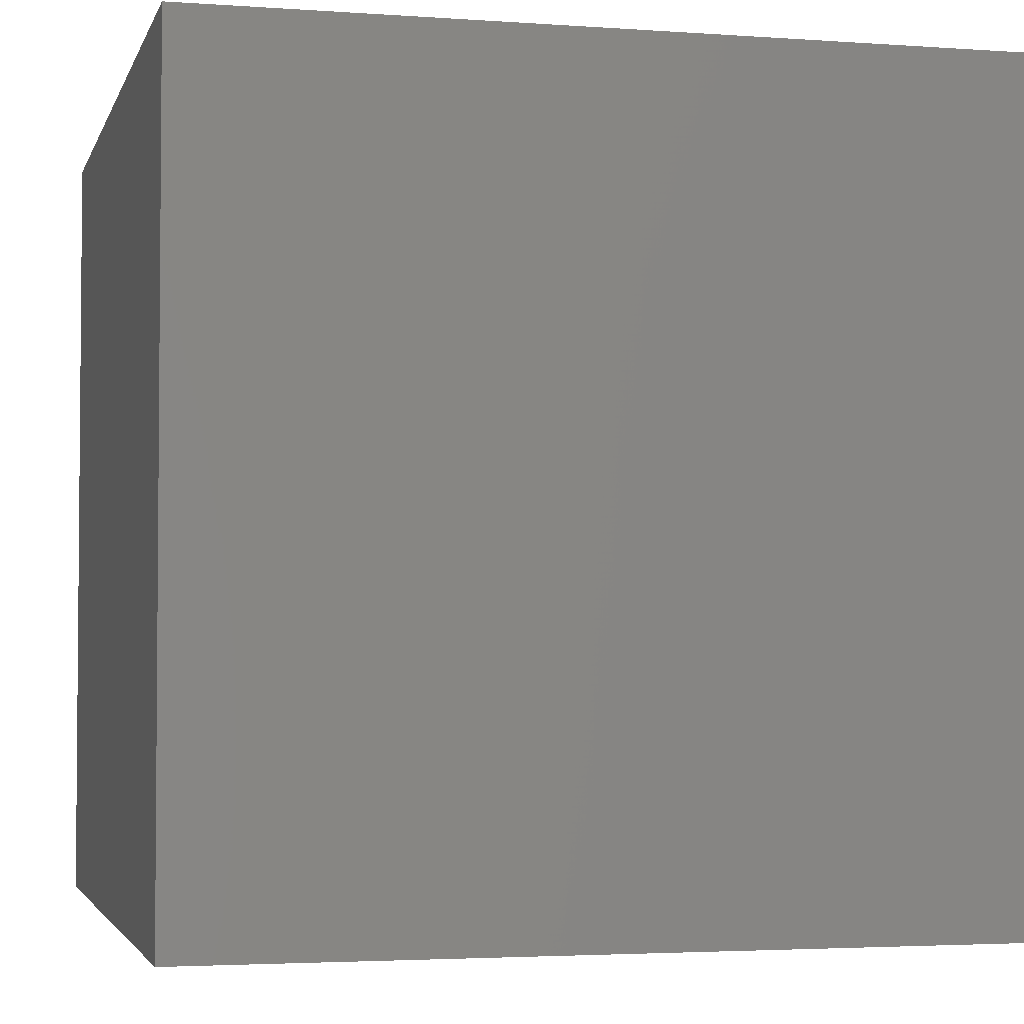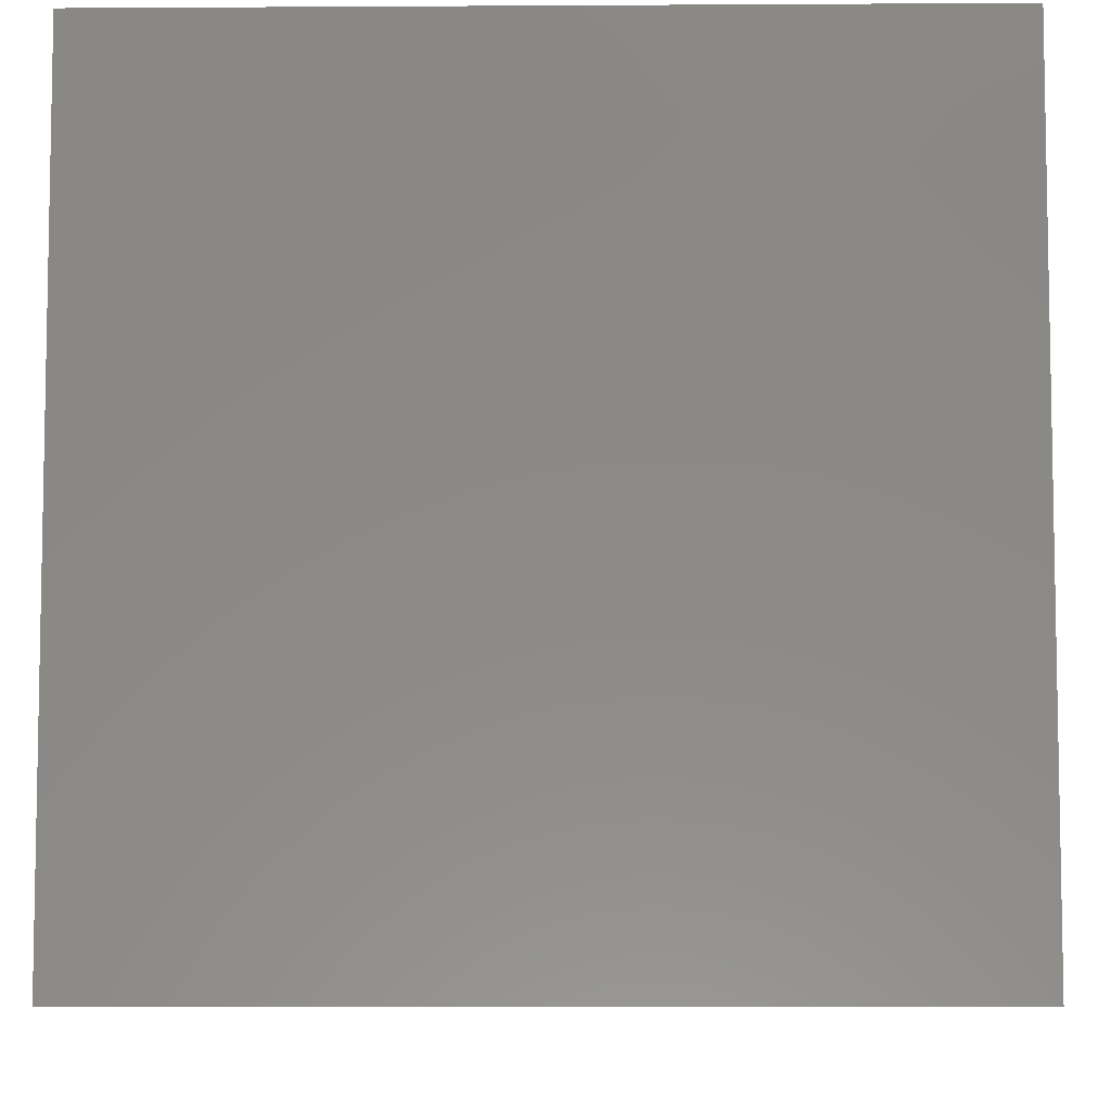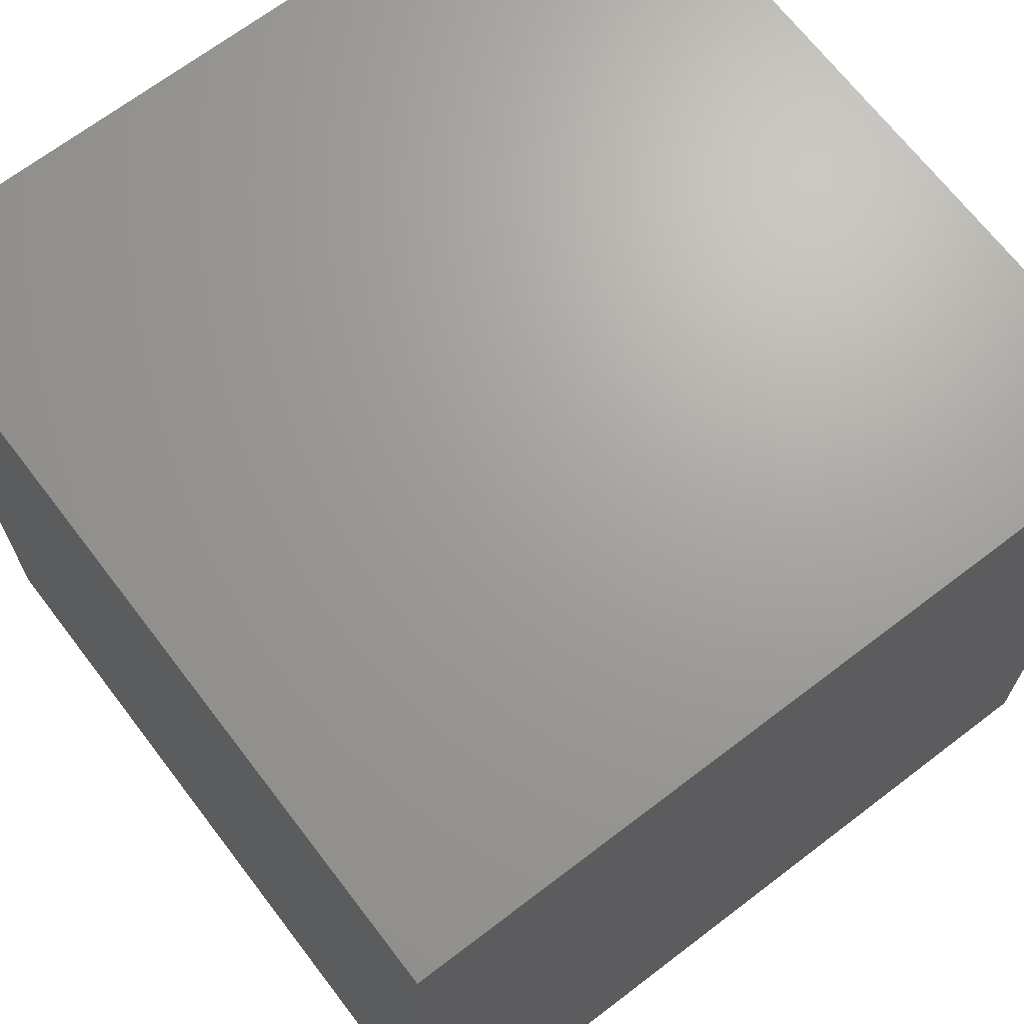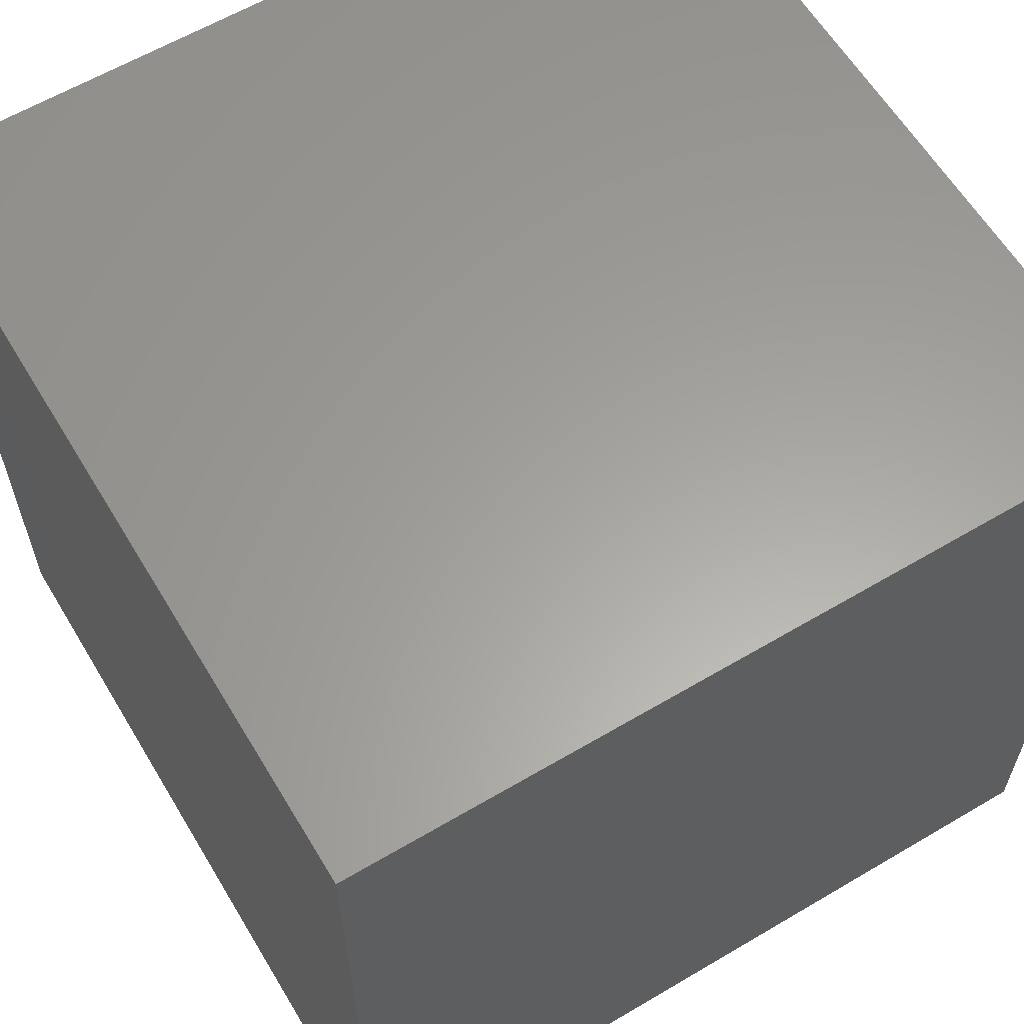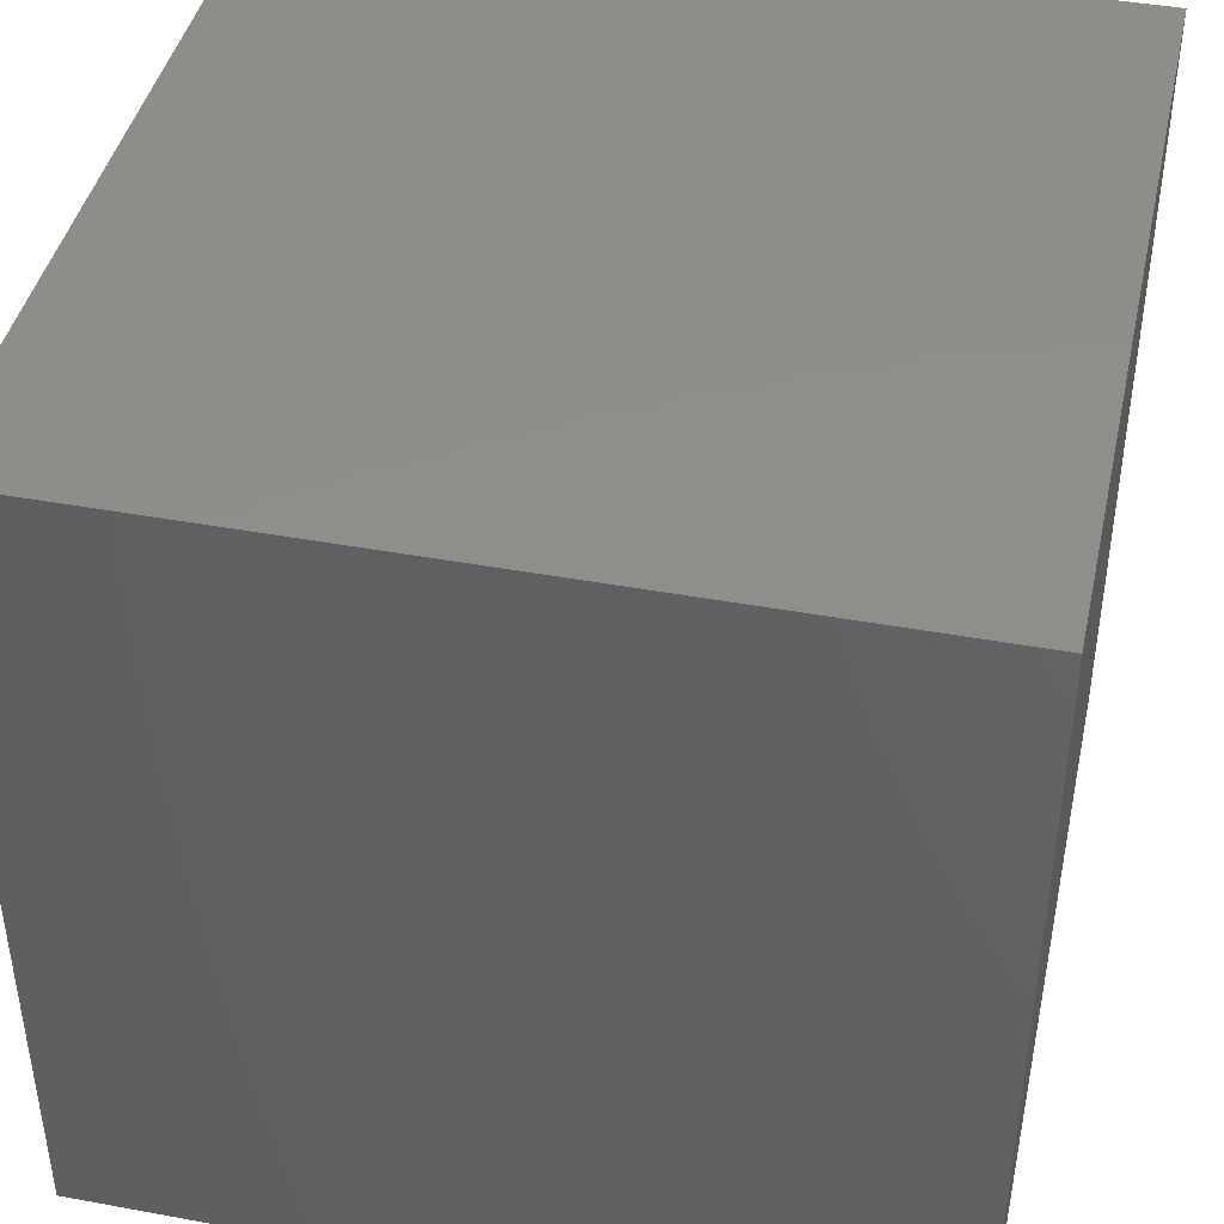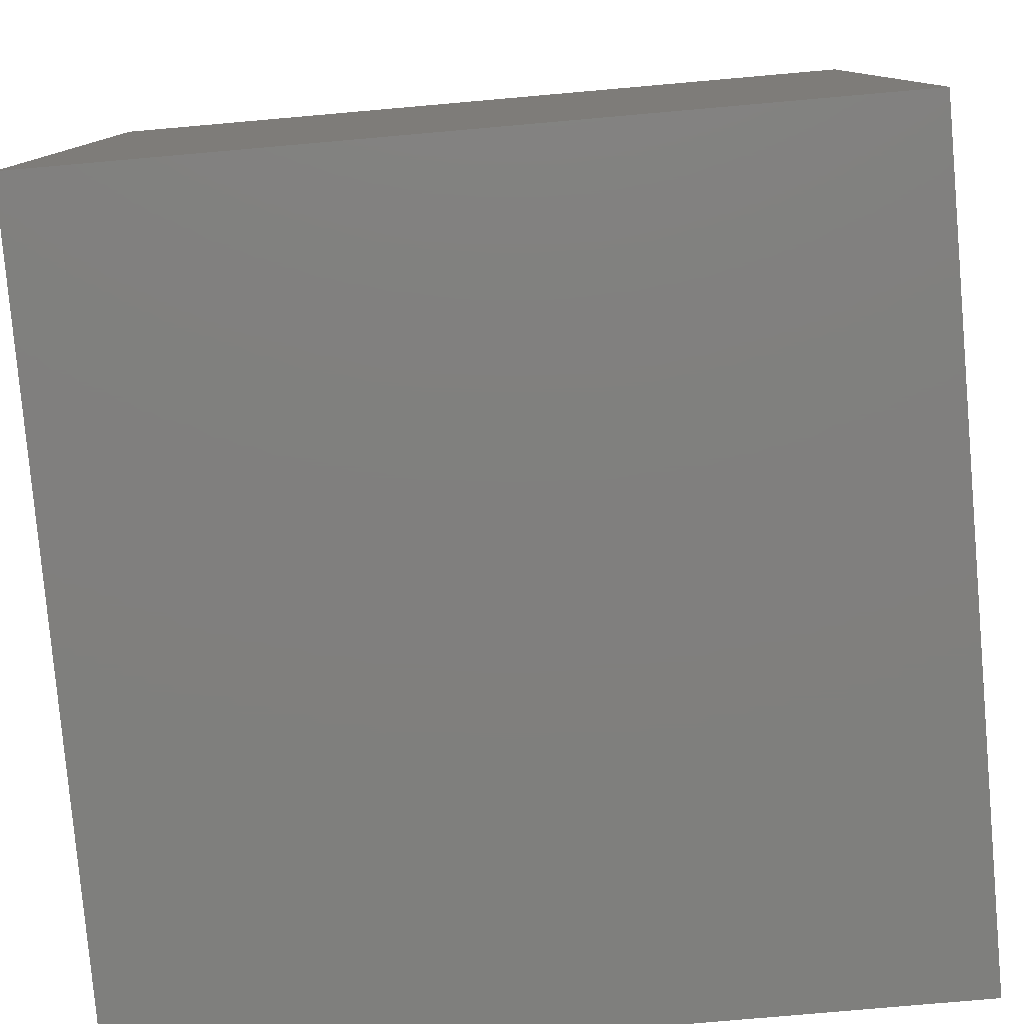
<metadata>
{"format":"stl","ext":"stl","renderer":"f3d","projection":"perspective","resolution":1024,"background":"white","views":[{"elev":-3.2,"azim":-103.9,"up":"+Y"},{"elev":-6.8,"azim":-179.0,"up":"+Z"},{"elev":68.3,"azim":142.6,"up":"+Y"},{"elev":61.3,"azim":-31.0,"up":"+Z"},{"elev":42.5,"azim":-77.6,"up":"+Y"},{"elev":-79.5,"azim":5.0,"up":"+Y"}]}
</metadata>
<code>
# stl→obj: 8 verts, 12 faces
v -5 -6 4
v -6 -6 4
v -5 -7 4
v -6 -7 4
v -5 -7 3
v -6 -7 3
v -5 -6 3
v -6 -6 3
f 1 2 3
f 3 2 4
f 5 6 7
f 7 6 8
f 4 6 3
f 3 6 5
f 2 8 4
f 4 8 6
f 1 7 2
f 2 7 8
f 3 5 1
f 1 5 7

</code>
